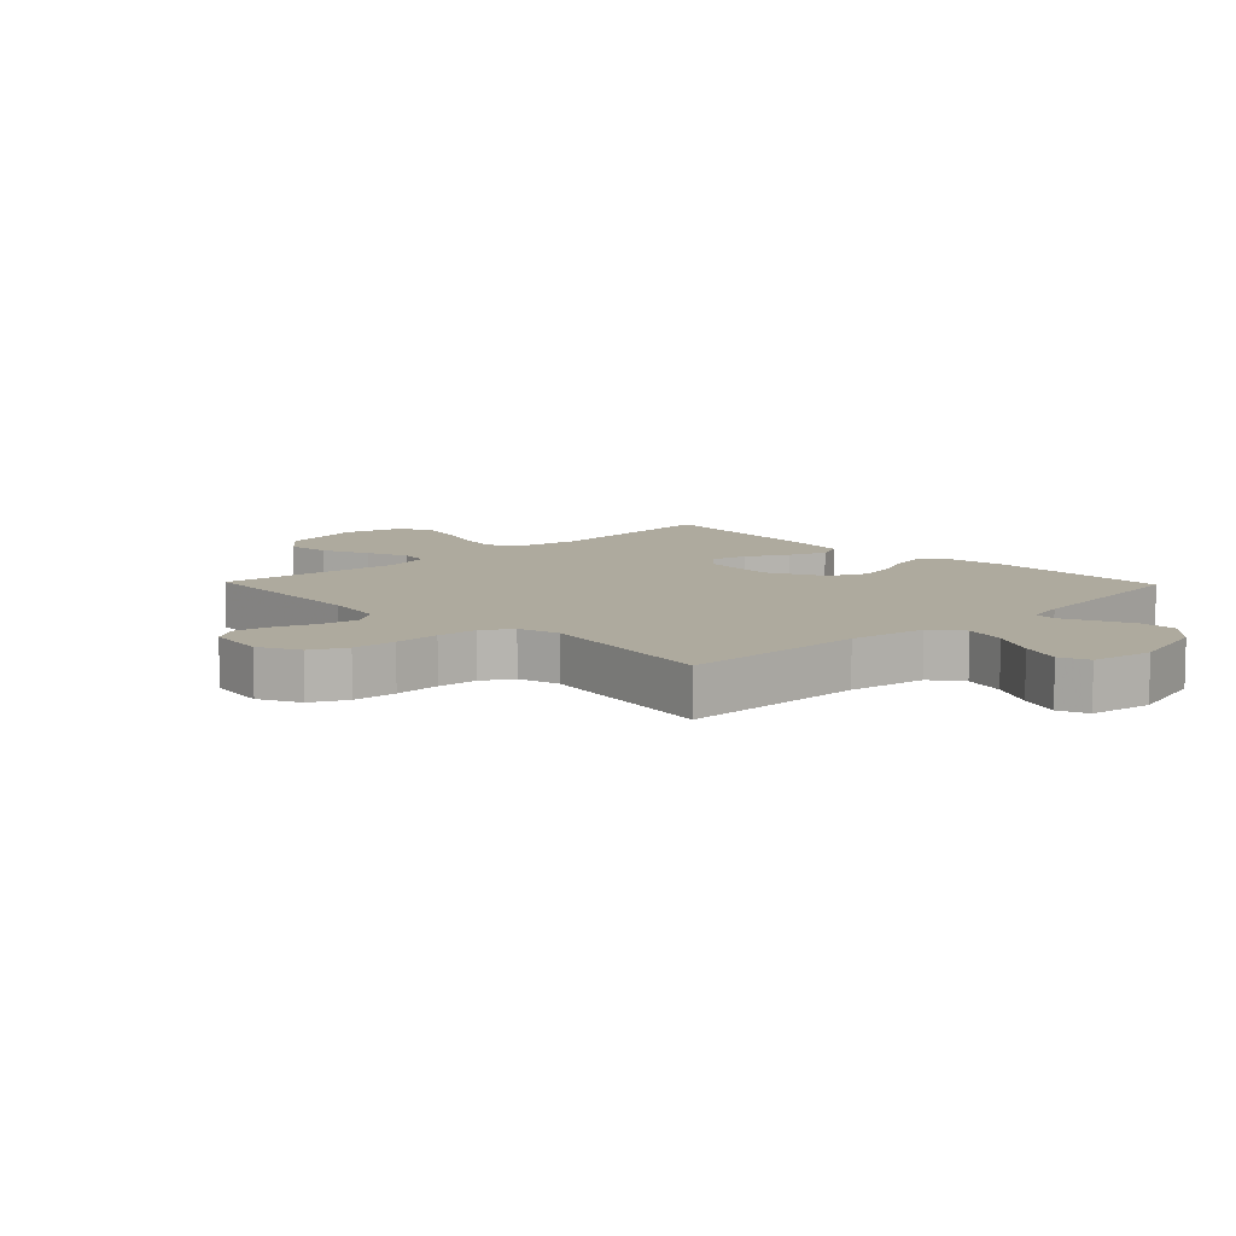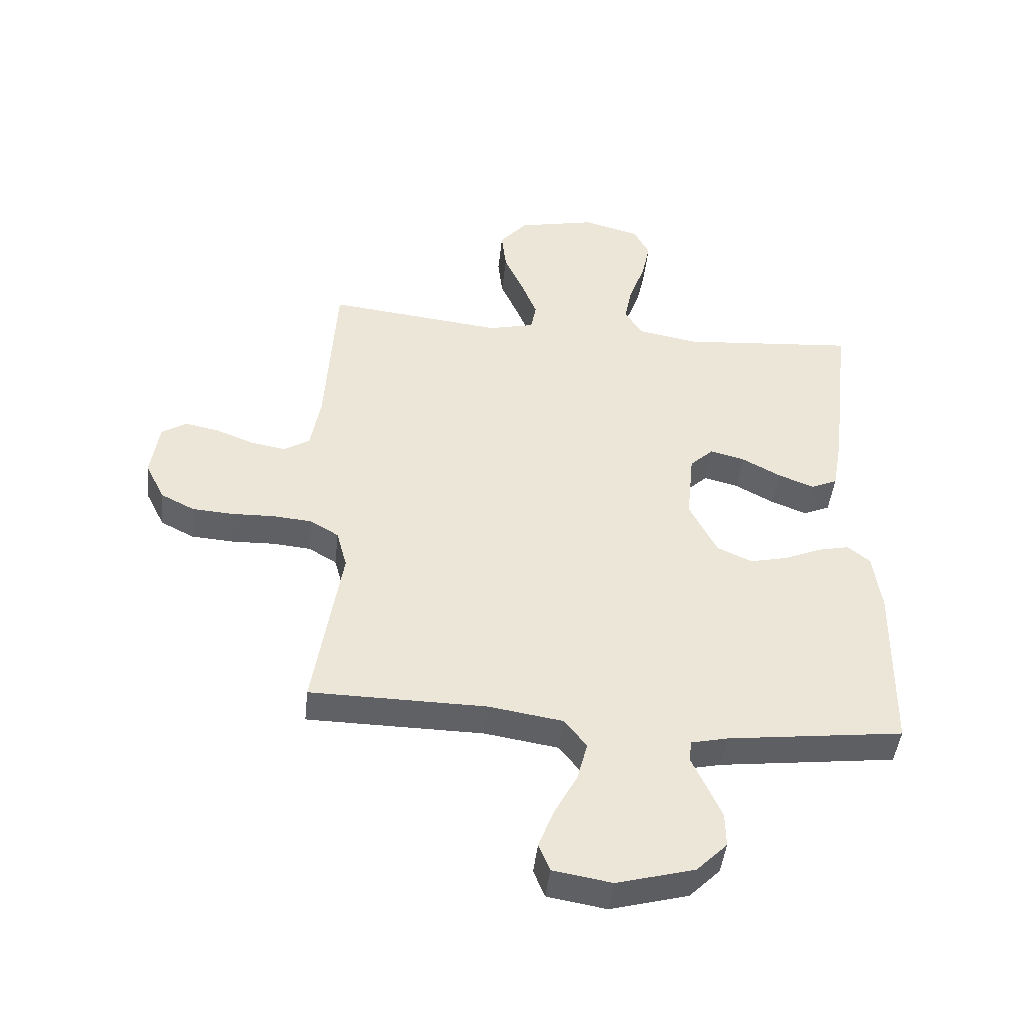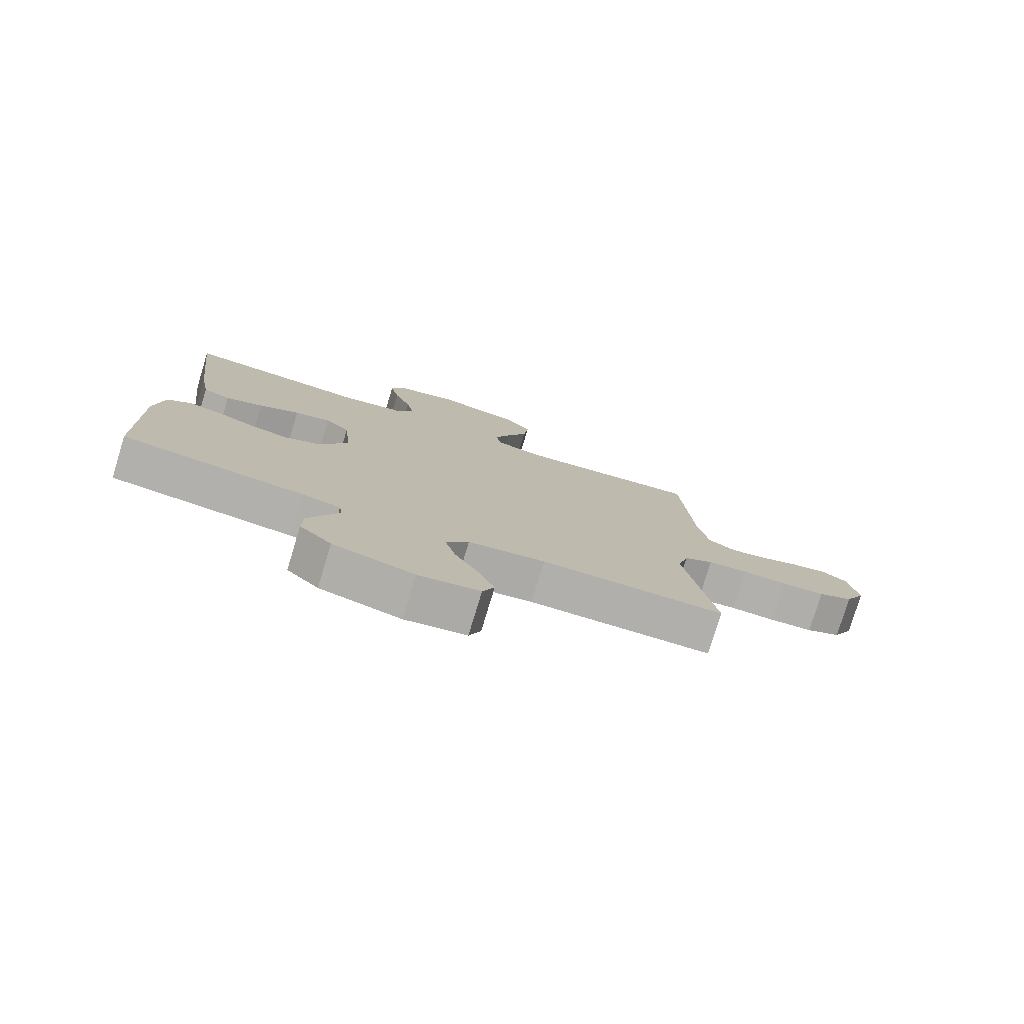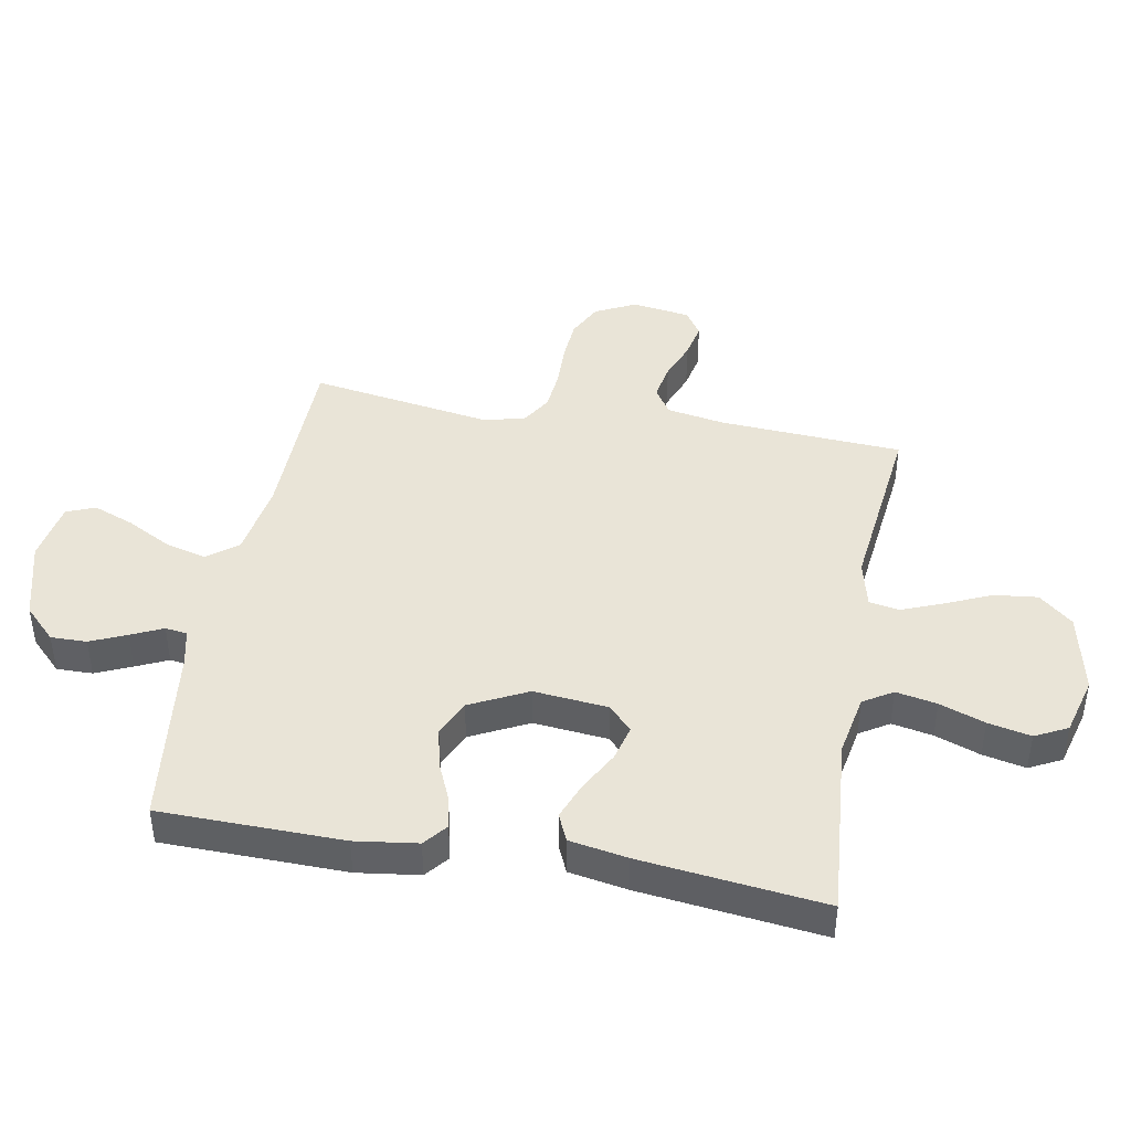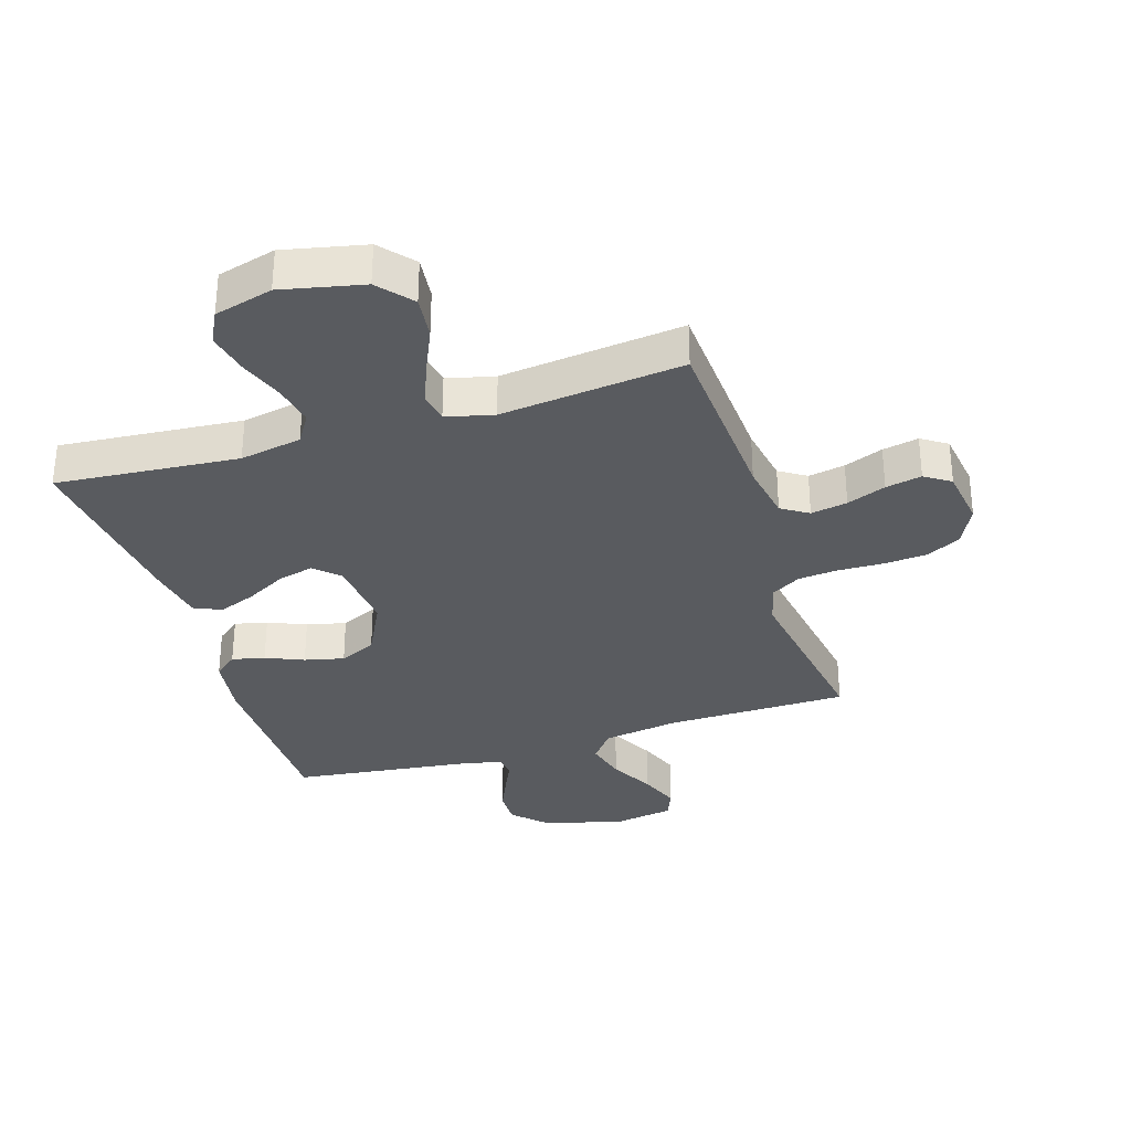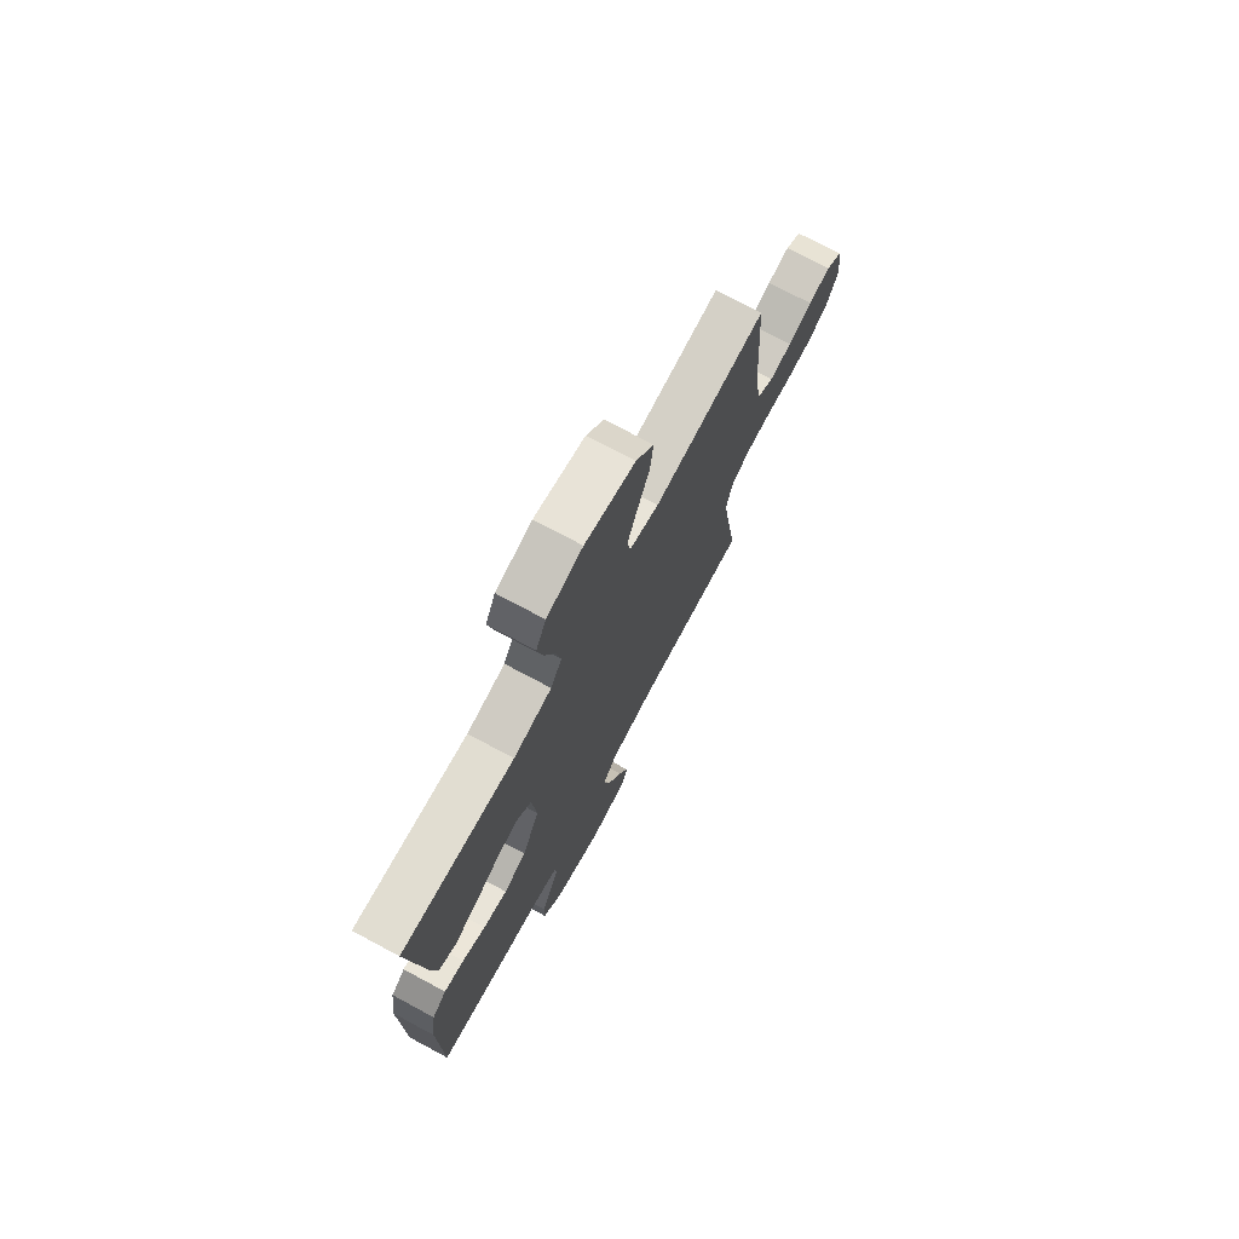
<metadata>
{"format":"obj","ext":"obj","renderer":"f3d","projection":"perspective","resolution":1024,"background":"white","views":[{"elev":9.2,"azim":136.1,"up":"+Y"},{"elev":-45.2,"azim":173.9,"up":"+Z"},{"elev":-78.4,"azim":-16.9,"up":"+Z"},{"elev":43.0,"azim":-79.7,"up":"+Y"},{"elev":-32.5,"azim":17.4,"up":"+Y"},{"elev":73.6,"azim":-61.8,"up":"+Z"}]}
</metadata>
<code>
v -0.5 0.07 0.5
v -0.2 0.07 0.475
v -0.098 0.07 0.494
v -0.068 0.07 0.542
v -0.081 0.07 0.609
v -0.108 0.07 0.683
v -0.123 0.07 0.753
v -0.096 0.07 0.806
v 0 0.07 0.832
v 0.134 0.07 0.803
v 0.181 0.07 0.748
v 0.173 0.07 0.677
v 0.14 0.07 0.602
v 0.113 0.07 0.534
v 0.122 0.07 0.485
v 0.2 0.07 0.466
v 0.5 0.07 0.5
v 0.518 0.07 0.2
v 0.535 0.07 0.104
v 0.579 0.07 0.076
v 0.639 0.07 0.087
v 0.703 0.07 0.112
v 0.762 0.07 0.124
v 0.804 0.07 0.096
v 0.818 0.07 0
v 0.785 0.07 -0.066
v 0.728 0.07 -0.095
v 0.657 0.07 -0.1
v 0.583 0.07 -0.098
v 0.518 0.07 -0.104
v 0.47 0.07 -0.133
v 0.452 0.07 -0.2
v 0.5 0.07 -0.5
v 0.2 0.07 -0.504
v 0.074 0.07 -0.524
v 0.036 0.07 -0.573
v 0.054 0.07 -0.641
v 0.093 0.07 -0.714
v 0.119 0.07 -0.781
v 0.1 0.07 -0.828
v 0 0.07 -0.845
v -0.132 0.07 -0.809
v -0.184 0.07 -0.757
v -0.183 0.07 -0.698
v -0.157 0.07 -0.639
v -0.133 0.07 -0.587
v -0.138 0.07 -0.551
v -0.2 0.07 -0.537
v -0.5 0.07 -0.5
v -0.505 0.07 -0.2
v -0.491 0.07 -0.098
v -0.453 0.07 -0.067
v -0.399 0.07 -0.079
v -0.337 0.07 -0.106
v -0.272 0.07 -0.121
v -0.212 0.07 -0.094
v -0.165 0.07 0
v -0.177 0.07 0.122
v -0.217 0.07 0.16
v -0.276 0.07 0.145
v -0.342 0.07 0.109
v -0.403 0.07 0.085
v -0.448 0.07 0.105
v -0.465 0.07 0.2
v -0.5 0 0.5
v -0.2 0 0.475
v -0.098 0 0.494
v -0.068 0 0.542
v -0.081 0 0.609
v -0.108 0 0.683
v -0.123 0 0.753
v -0.096 0 0.806
v 0 0 0.832
v 0.134 0 0.803
v 0.181 0 0.748
v 0.173 0 0.677
v 0.14 0 0.602
v 0.113 0 0.534
v 0.122 0 0.485
v 0.2 0 0.466
v 0.5 0 0.5
v 0.518 0 0.2
v 0.535 0 0.104
v 0.579 0 0.076
v 0.639 0 0.087
v 0.703 0 0.112
v 0.762 0 0.124
v 0.804 0 0.096
v 0.818 0 0
v 0.785 0 -0.066
v 0.728 0 -0.095
v 0.657 0 -0.1
v 0.583 0 -0.098
v 0.518 0 -0.104
v 0.47 0 -0.133
v 0.452 0 -0.2
v 0.5 0 -0.5
v 0.2 0 -0.504
v 0.074 0 -0.524
v 0.036 0 -0.573
v 0.054 0 -0.641
v 0.093 0 -0.714
v 0.119 0 -0.781
v 0.1 0 -0.828
v 0 0 -0.845
v -0.132 0 -0.809
v -0.184 0 -0.757
v -0.183 0 -0.698
v -0.157 0 -0.639
v -0.133 0 -0.587
v -0.138 0 -0.551
v -0.2 0 -0.537
v -0.5 0 -0.5
v -0.505 0 -0.2
v -0.491 0 -0.098
v -0.453 0 -0.067
v -0.399 0 -0.079
v -0.337 0 -0.106
v -0.272 0 -0.121
v -0.212 0 -0.094
v -0.165 0 0
v -0.177 0 0.122
v -0.217 0 0.16
v -0.276 0 0.145
v -0.342 0 0.109
v -0.403 0 0.085
v -0.448 0 0.105
v -0.465 0 0.2
f 63 64 1 2
f 60 61 62 63
f 59 60 63 2
f 58 59 2 3
f 57 58 3 4
f 51 52 53 54
f 51 54 55
f 48 49 50 51
f 47 48 51 55
f 43 44 45 46
f 41 42 43 46
f 41 46 47
f 37 38 39 40
f 36 37 40 41
f 32 33 34
f 31 32 34 35
f 26 27 28 29
f 26 29 30
f 25 26 30
f 24 25 30
f 21 22 23 24
f 20 21 24 30
f 19 20 30 31
f 16 17 18
f 15 16 18 19
f 10 11 12 13
f 10 13 14
f 9 10 14
f 8 9 14 15
f 5 6 7 8
f 4 5 8 15
f 41 47 55 56
f 36 41 56 57
f 35 36 57 4
f 19 31 35
f 4 15 19 35
f 66 65 128 127
f 127 126 125 124
f 66 127 124 123
f 67 66 123 122
f 68 67 122 121
f 118 117 116 115
f 119 118 115
f 115 114 113 112
f 119 115 112 111
f 110 109 108 107
f 110 107 106 105
f 111 110 105
f 104 103 102 101
f 105 104 101 100
f 98 97 96
f 99 98 96 95
f 93 92 91 90
f 94 93 90
f 94 90 89
f 94 89 88
f 88 87 86 85
f 94 88 85 84
f 95 94 84 83
f 82 81 80
f 83 82 80 79
f 77 76 75 74
f 78 77 74
f 78 74 73
f 79 78 73 72
f 72 71 70 69
f 79 72 69 68
f 120 119 111 105
f 121 120 105 100
f 68 121 100 99
f 99 95 83
f 99 83 79 68
f 1 65 66 2
f 2 66 67 3
f 3 67 68 4
f 4 68 69 5
f 5 69 70 6
f 6 70 71 7
f 7 71 72 8
f 8 72 73 9
f 9 73 74 10
f 10 74 75 11
f 11 75 76 12
f 12 76 77 13
f 13 77 78 14
f 14 78 79 15
f 15 79 80 16
f 16 80 81 17
f 17 81 82 18
f 18 82 83 19
f 19 83 84 20
f 20 84 85 21
f 21 85 86 22
f 22 86 87 23
f 23 87 88 24
f 24 88 89 25
f 25 89 90 26
f 26 90 91 27
f 27 91 92 28
f 28 92 93 29
f 29 93 94 30
f 30 94 95 31
f 31 95 96 32
f 32 96 97 33
f 33 97 98 34
f 34 98 99 35
f 35 99 100 36
f 36 100 101 37
f 37 101 102 38
f 38 102 103 39
f 39 103 104 40
f 40 104 105 41
f 41 105 106 42
f 42 106 107 43
f 43 107 108 44
f 44 108 109 45
f 45 109 110 46
f 46 110 111 47
f 47 111 112 48
f 48 112 113 49
f 49 113 114 50
f 50 114 115 51
f 51 115 116 52
f 52 116 117 53
f 53 117 118 54
f 54 118 119 55
f 55 119 120 56
f 56 120 121 57
f 57 121 122 58
f 58 122 123 59
f 59 123 124 60
f 60 124 125 61
f 61 125 126 62
f 62 126 127 63
f 63 127 128 64
f 64 128 65 1

</code>
